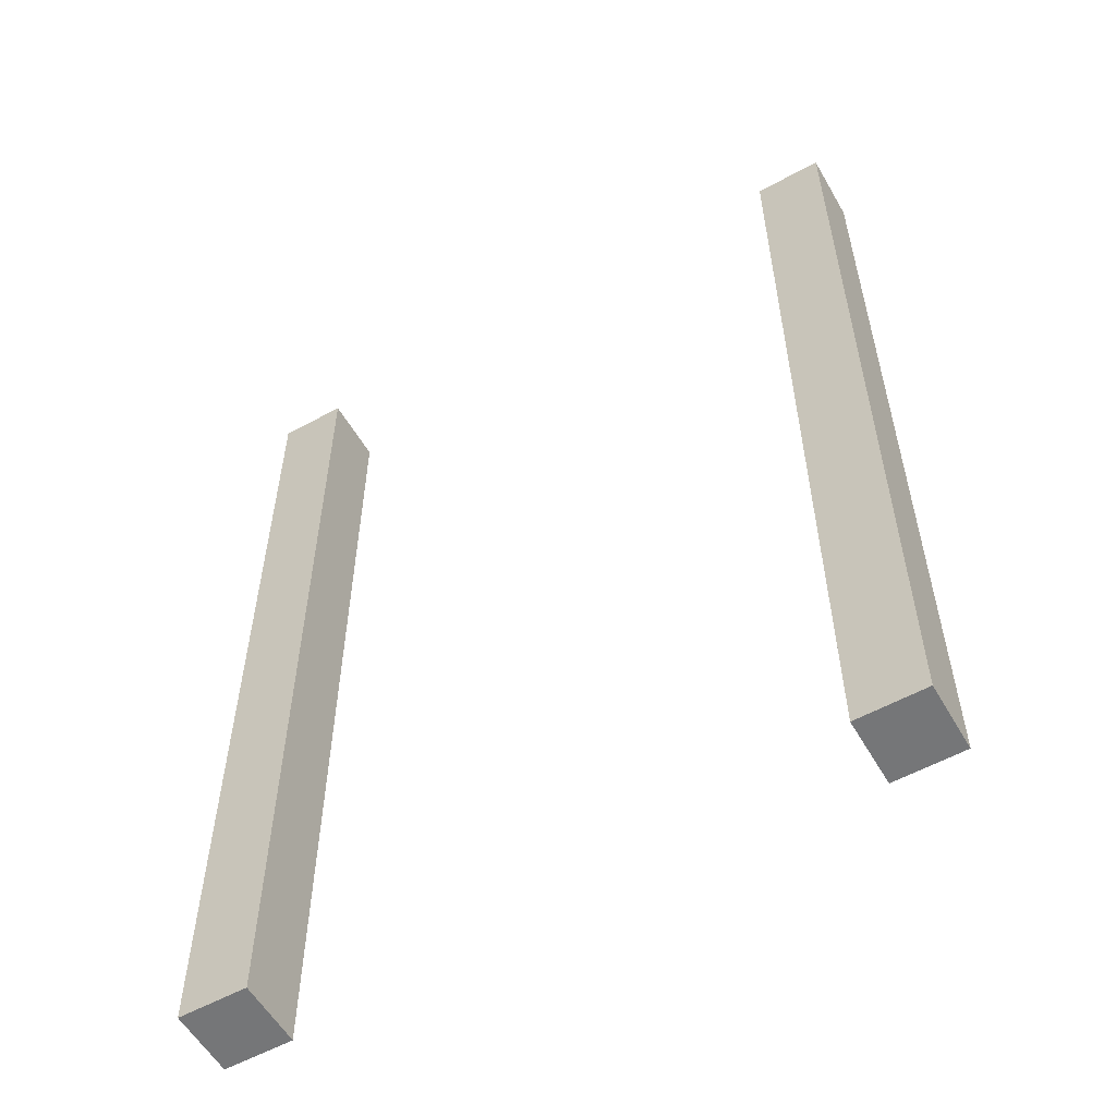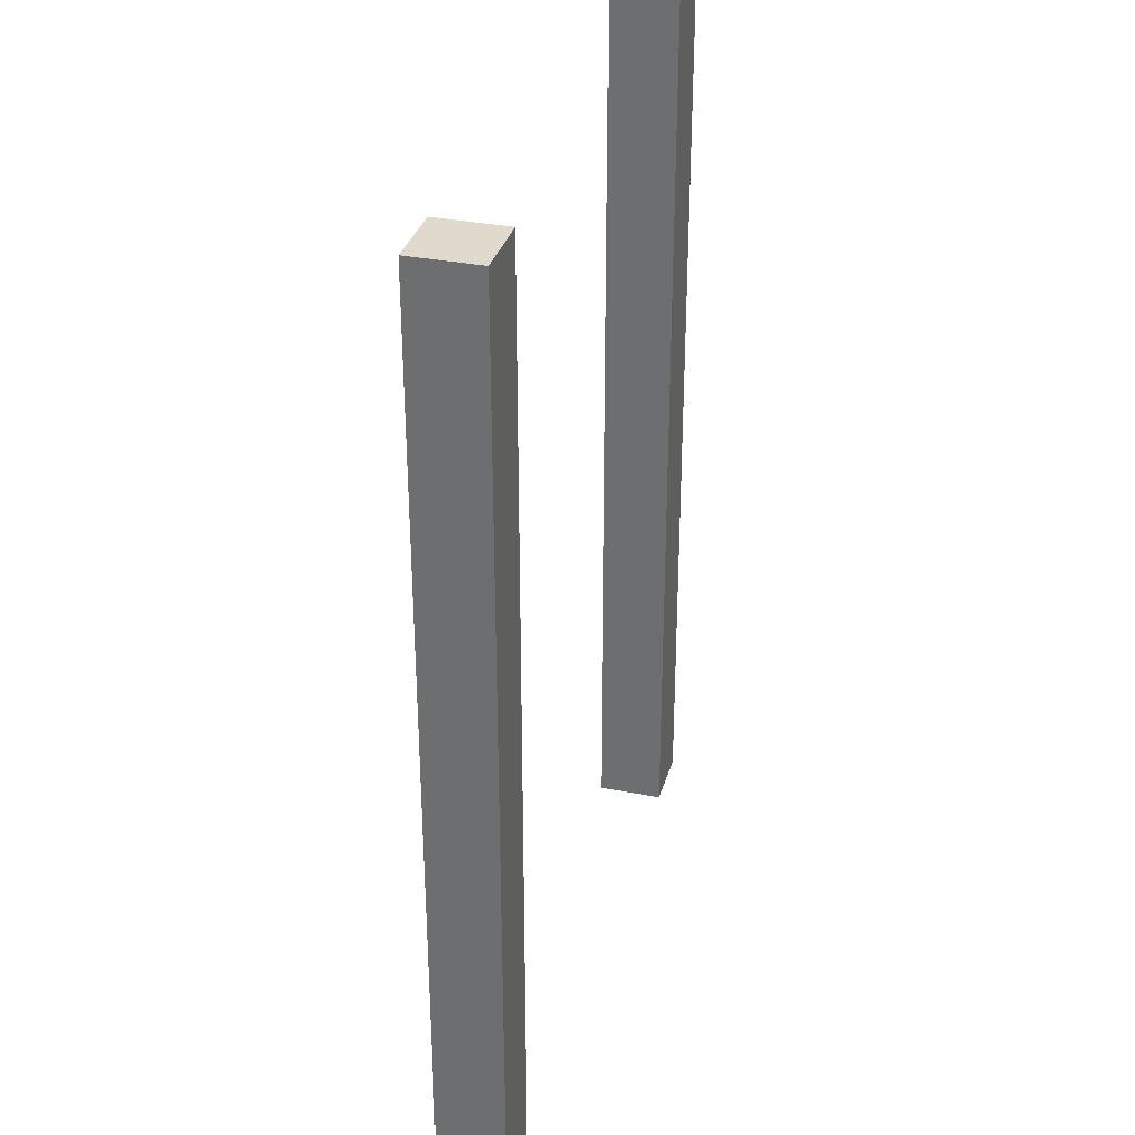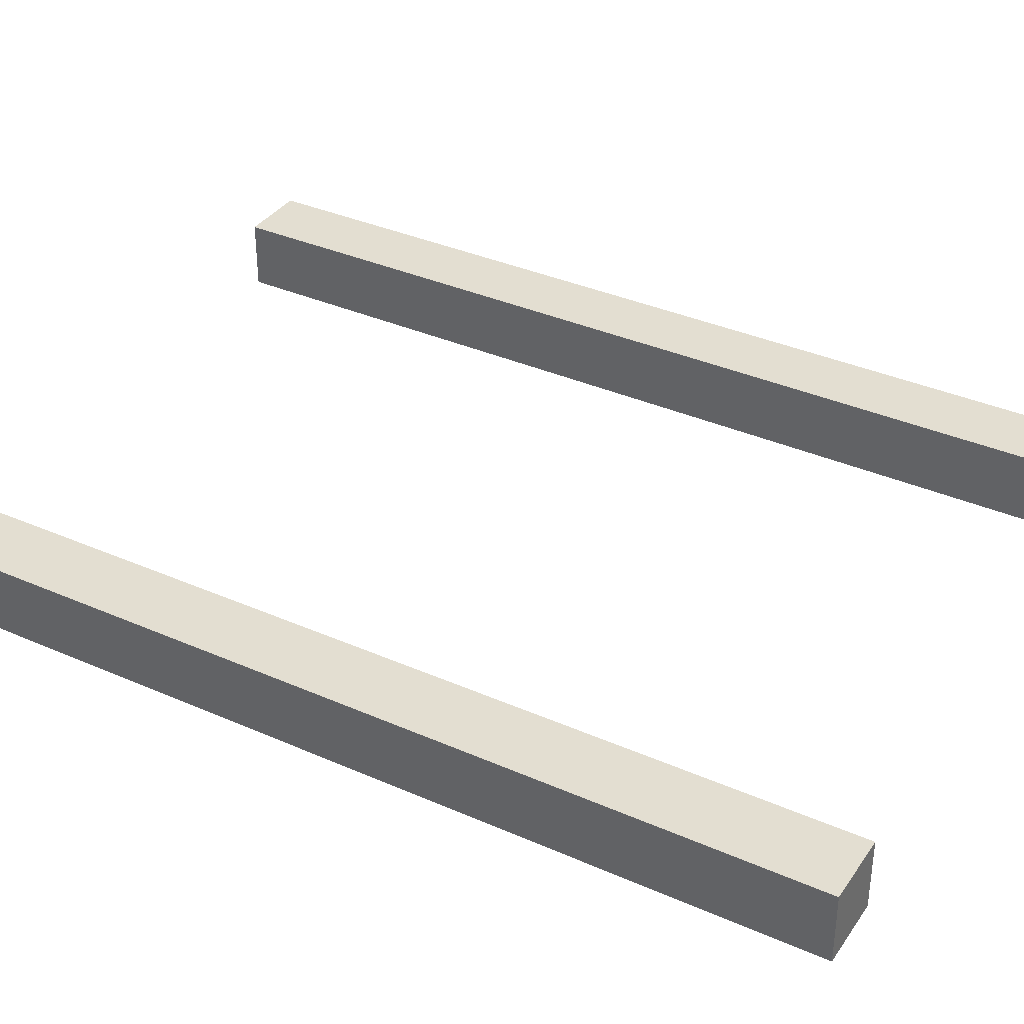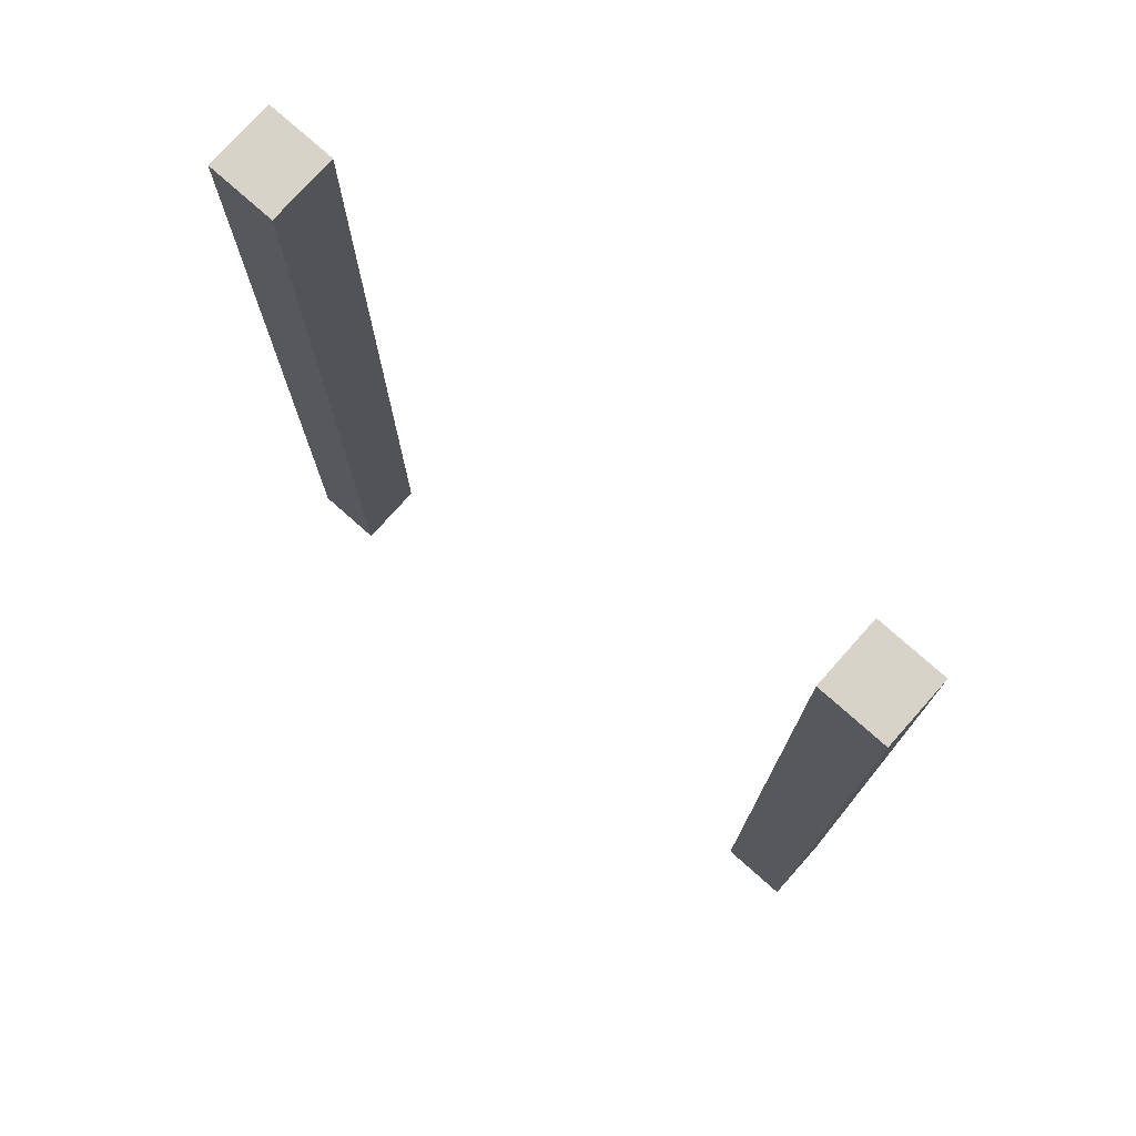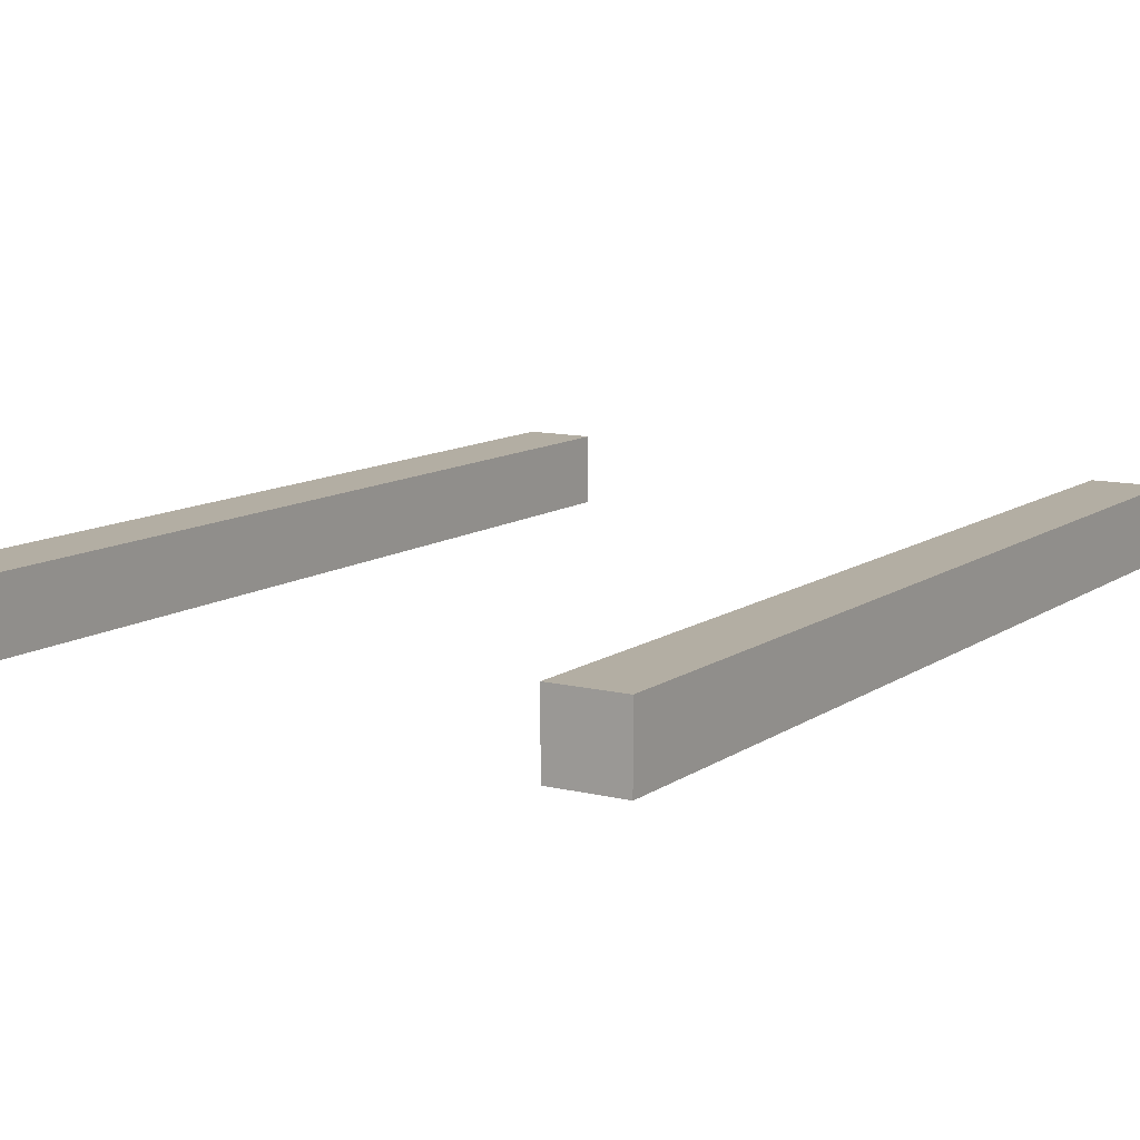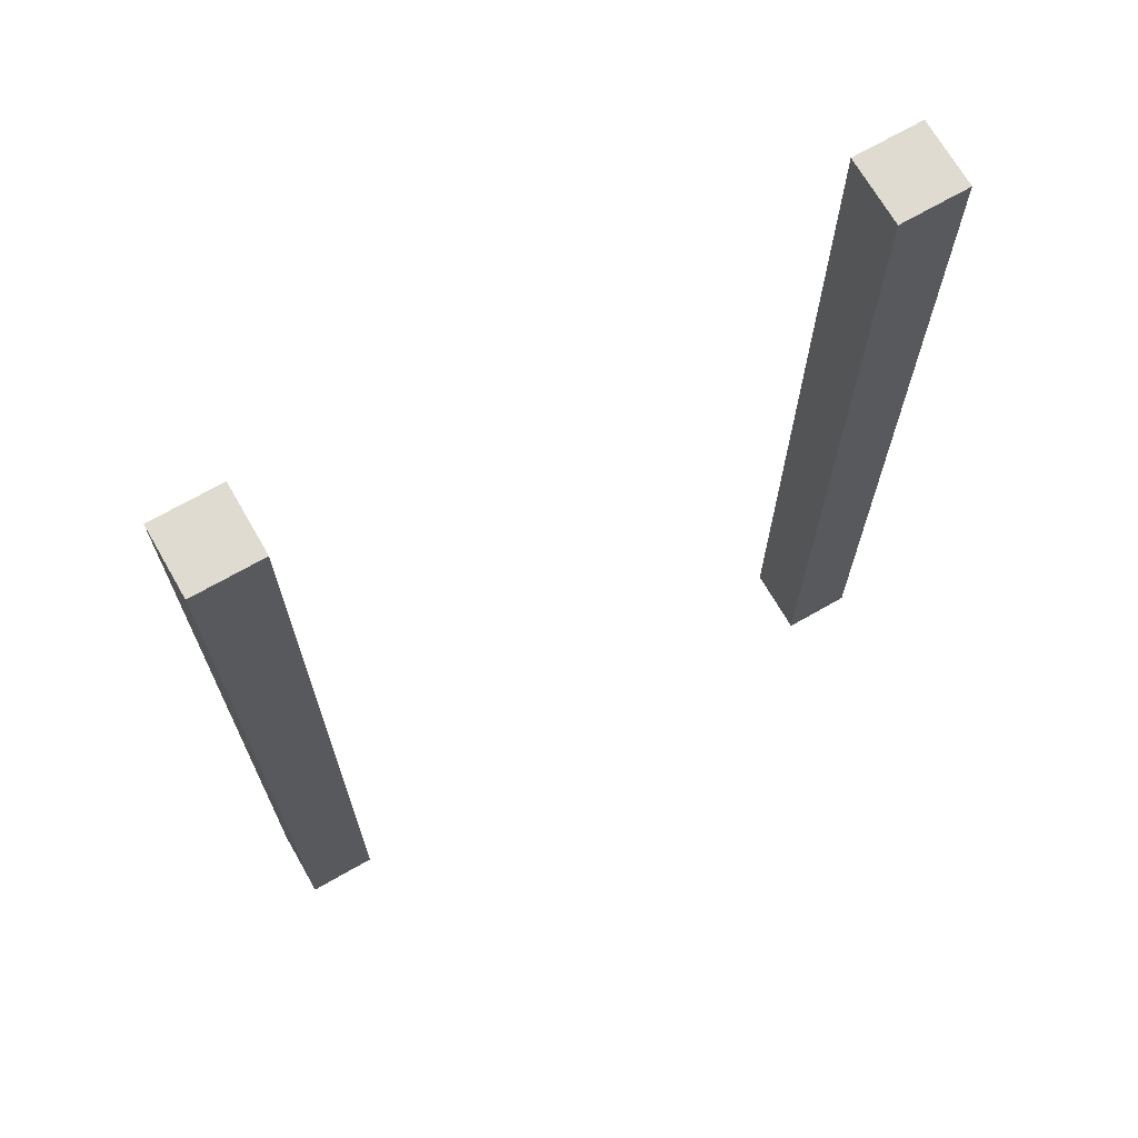
<metadata>
{"format":"obj","ext":"obj","renderer":"f3d","projection":"perspective","resolution":1024,"background":"white","views":[{"elev":-56.8,"azim":29.8,"up":"+Y"},{"elev":33.0,"azim":-74.8,"up":"+Y"},{"elev":36.0,"azim":120.0,"up":"+Z"},{"elev":76.1,"azim":41.7,"up":"+Y"},{"elev":10.9,"azim":-148.3,"up":"+Z"},{"elev":69.8,"azim":-29.9,"up":"+Y"}]}
</metadata>
<code>
v 1.27 0 -11.43
v 1.27 0 -10.16
v 1.27 17.78 -10.16
v 1.27 17.78 -11.43
v 2.54 0 -11.43
v 1.27 0 -11.43
v 1.27 17.78 -11.43
v 2.54 17.78 -11.43
v 2.54 0 -10.16
v 2.54 0 -11.43
v 2.54 17.78 -11.43
v 2.54 17.78 -10.16
v 1.27 0 -10.16
v 2.54 0 -10.16
v 2.54 17.78 -10.16
v 1.27 17.78 -10.16
v 1.27 17.78 -10.16
v 2.54 17.78 -10.16
v 2.54 17.78 -11.43
v 1.27 17.78 -11.43
v 2.54 0 -10.16
v 1.27 0 -10.16
v 1.27 0 -11.43
v 2.54 0 -11.43
v 12.7 0 -10.16
v 13.97 0 -10.16
v 13.97 17.78 -10.16
v 12.7 17.78 -10.16
v 12.7 0 -11.43
v 12.7 0 -10.16
v 12.7 17.78 -10.16
v 12.7 17.78 -11.43
v 13.97 0 -11.43
v 12.7 0 -11.43
v 12.7 17.78 -11.43
v 13.97 17.78 -11.43
v 13.97 0 -10.16
v 13.97 0 -11.43
v 13.97 17.78 -11.43
v 13.97 17.78 -10.16
v 13.97 17.78 -10.16
v 13.97 17.78 -11.43
v 12.7 17.78 -11.43
v 12.7 17.78 -10.16
v 13.97 0 -11.43
v 13.97 0 -10.16
v 12.7 0 -10.16
v 12.7 0 -11.43
g 37900a8c-e2be-11ea-8ab4-54bf646e7e1f
f 1 2 4
f 4 2 3
g 379031a6-e2be-11ea-b0fa-54bf646e7e1f
f 5 6 8
f 8 6 7
g 37907fbe-e2be-11ea-ab69-54bf646e7e1f
f 9 10 12
f 12 10 11
g 3790a6ca-e2be-11ea-95ba-54bf646e7e1f
f 13 14 16
f 16 14 15
g 3790f4ee-e2be-11ea-a2ee-54bf646e7e1f
f 18 19 17
f 17 19 20
g 37911c12-e2be-11ea-a49d-54bf646e7e1f
f 21 22 24
f 24 22 23
g 37919158-e2be-11ea-b2bb-54bf646e7e1f
f 25 26 28
f 28 26 27
g 3791df74-e2be-11ea-b099-54bf646e7e1f
f 29 30 32
f 32 30 31
g 37922da2-e2be-11ea-b31d-54bf646e7e1f
f 33 34 36
f 36 34 35
g 3792a2e4-e2be-11ea-aab6-54bf646e7e1f
f 37 38 40
f 40 38 39
g 3792f10c-e2be-11ea-8e1b-54bf646e7e1f
f 41 42 44
f 44 42 43
g 37938d54-e2be-11ea-8cf7-54bf646e7e1f
f 46 47 45
f 45 47 48

</code>
